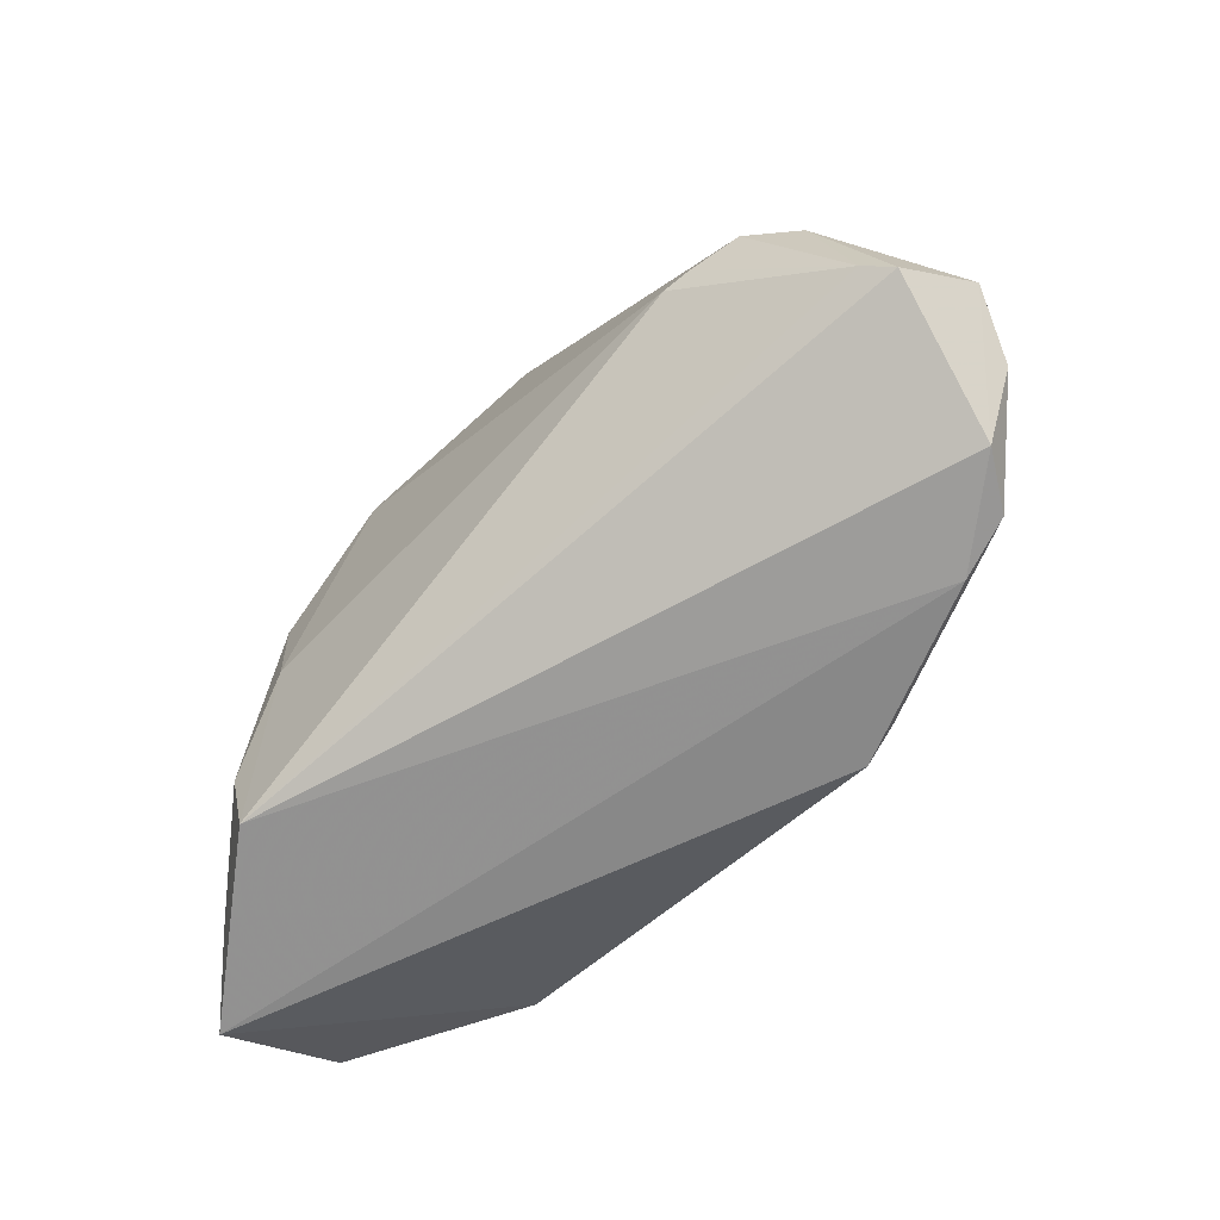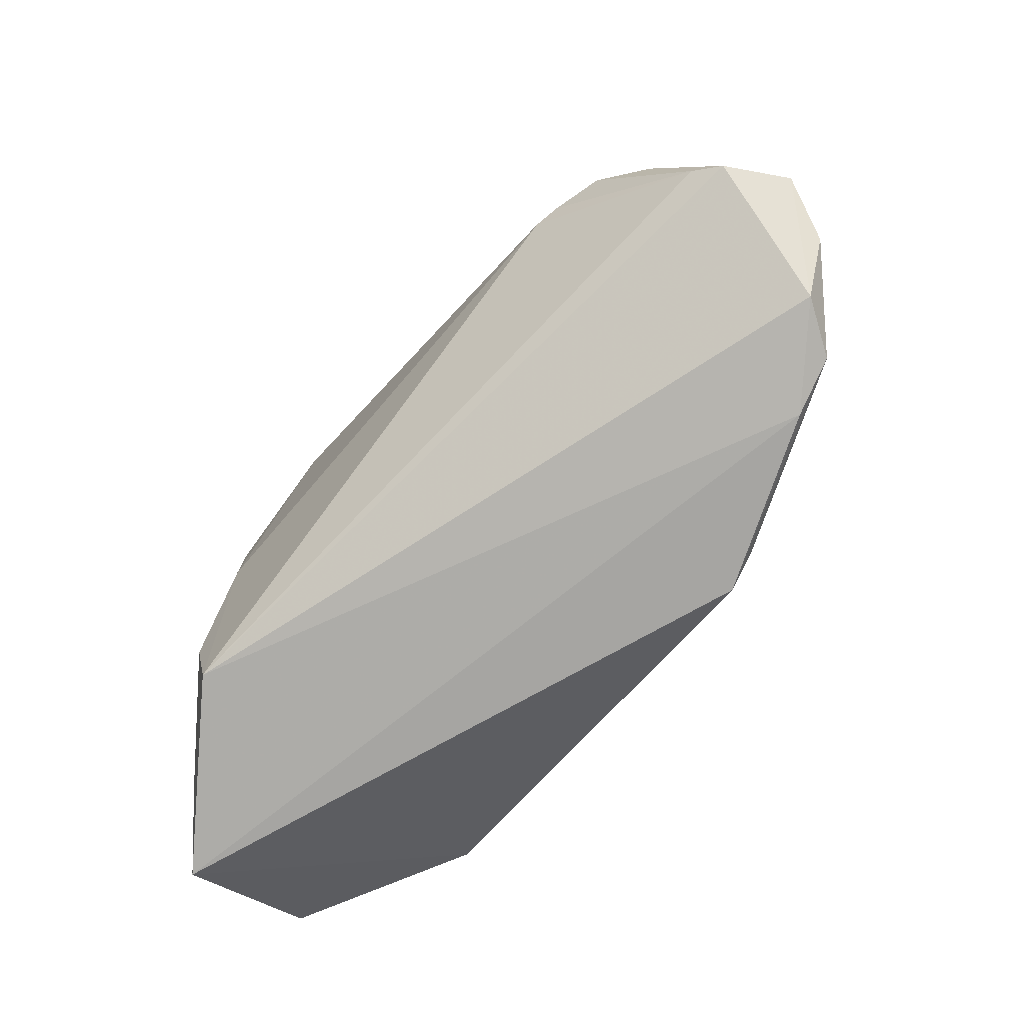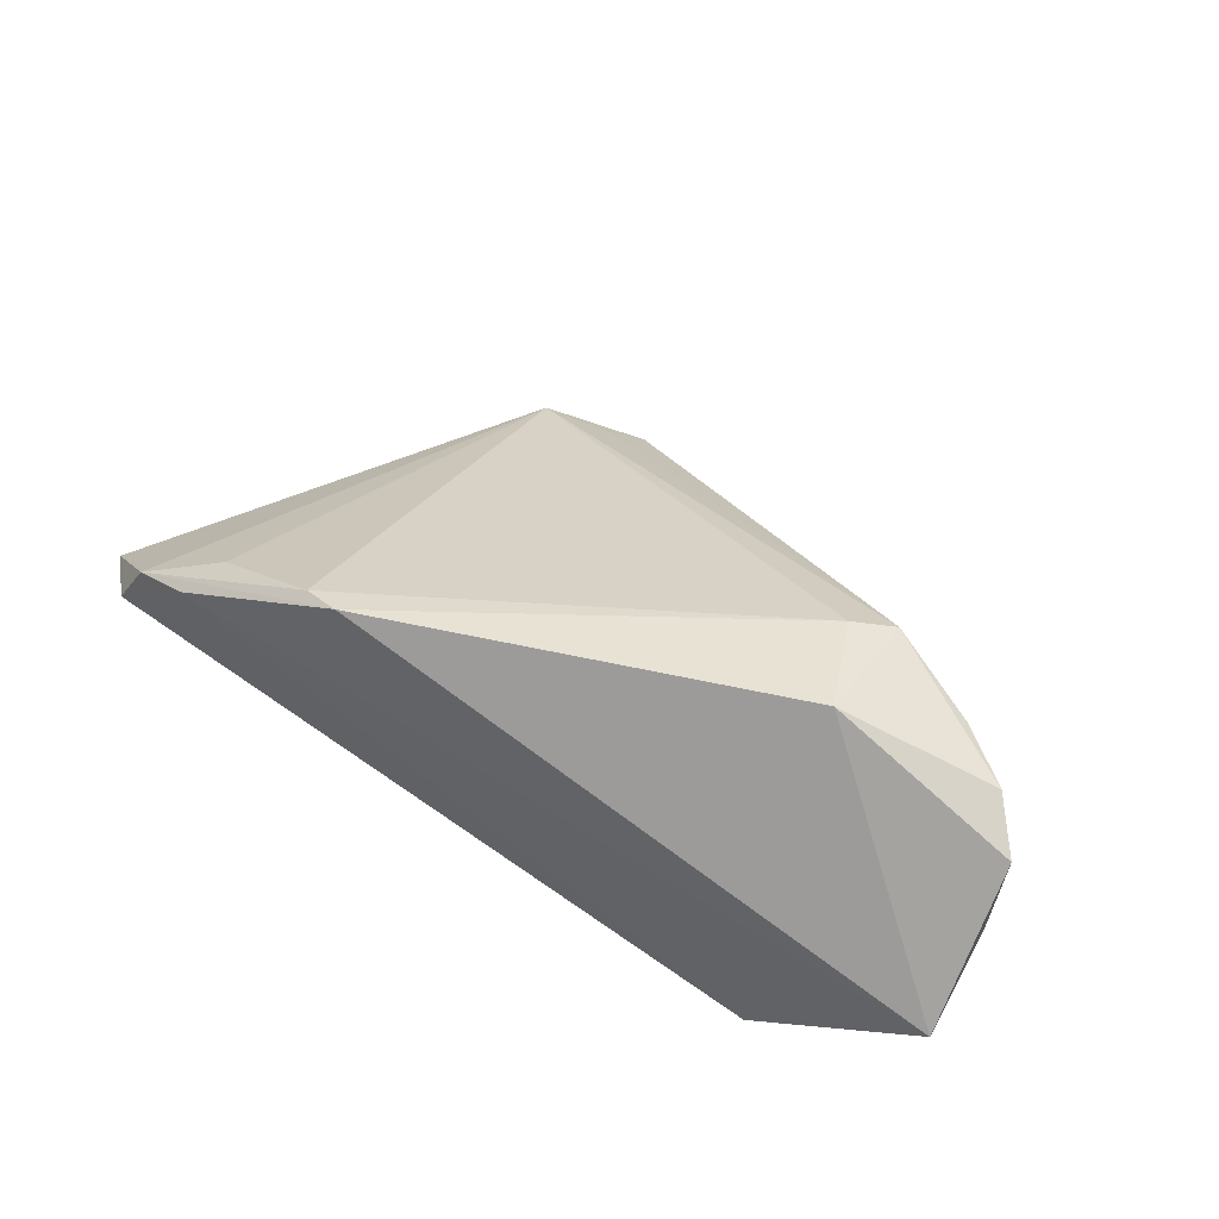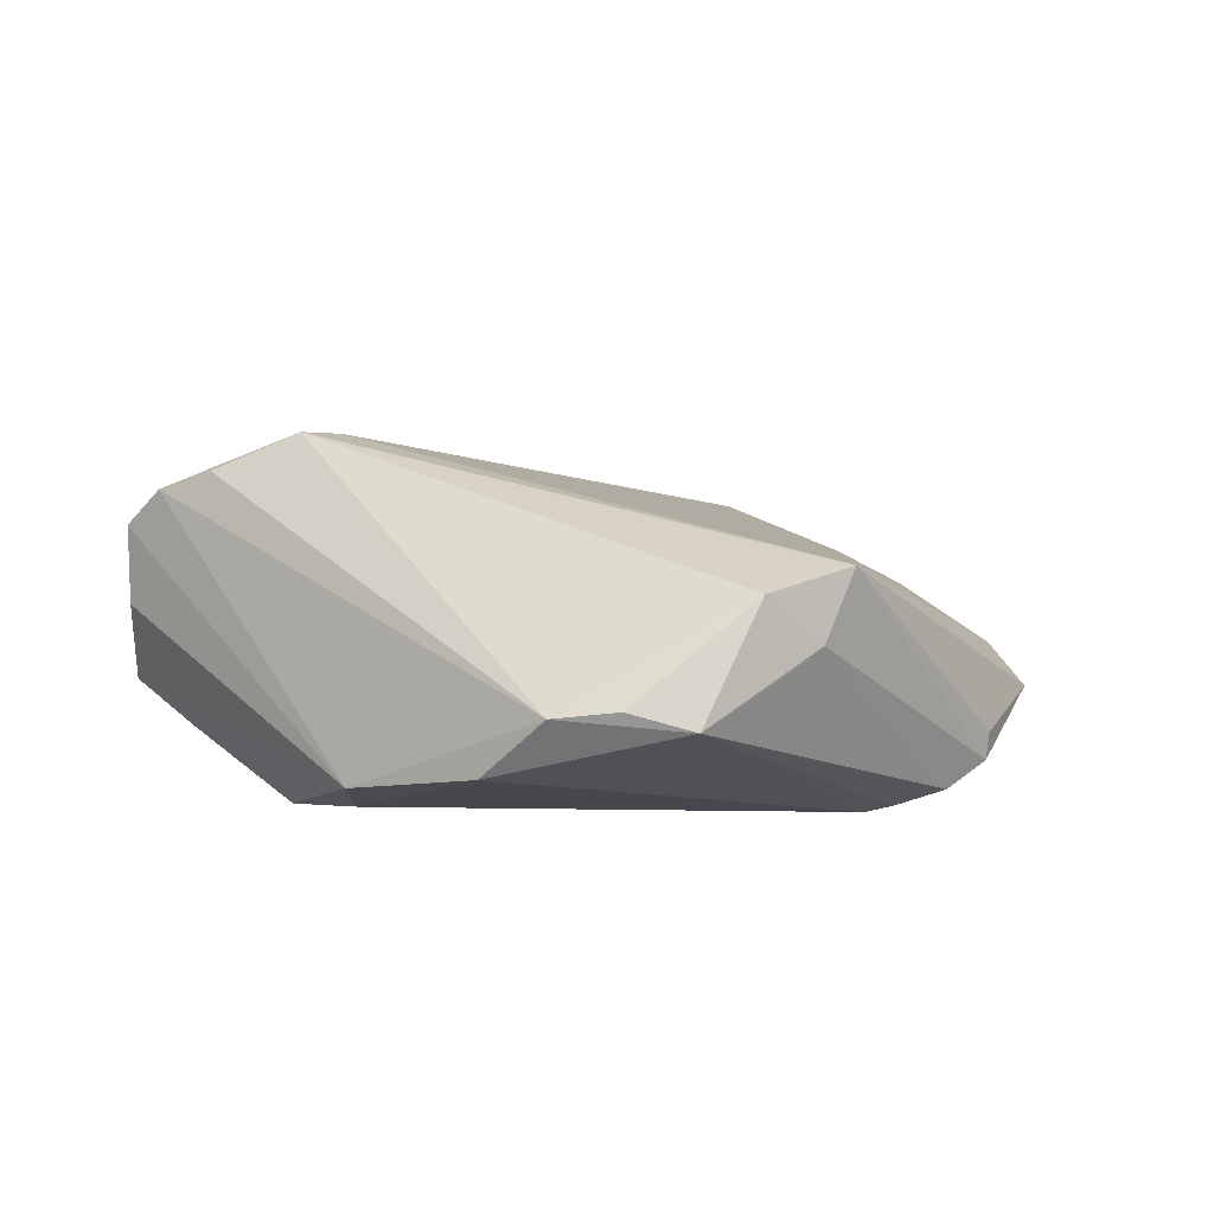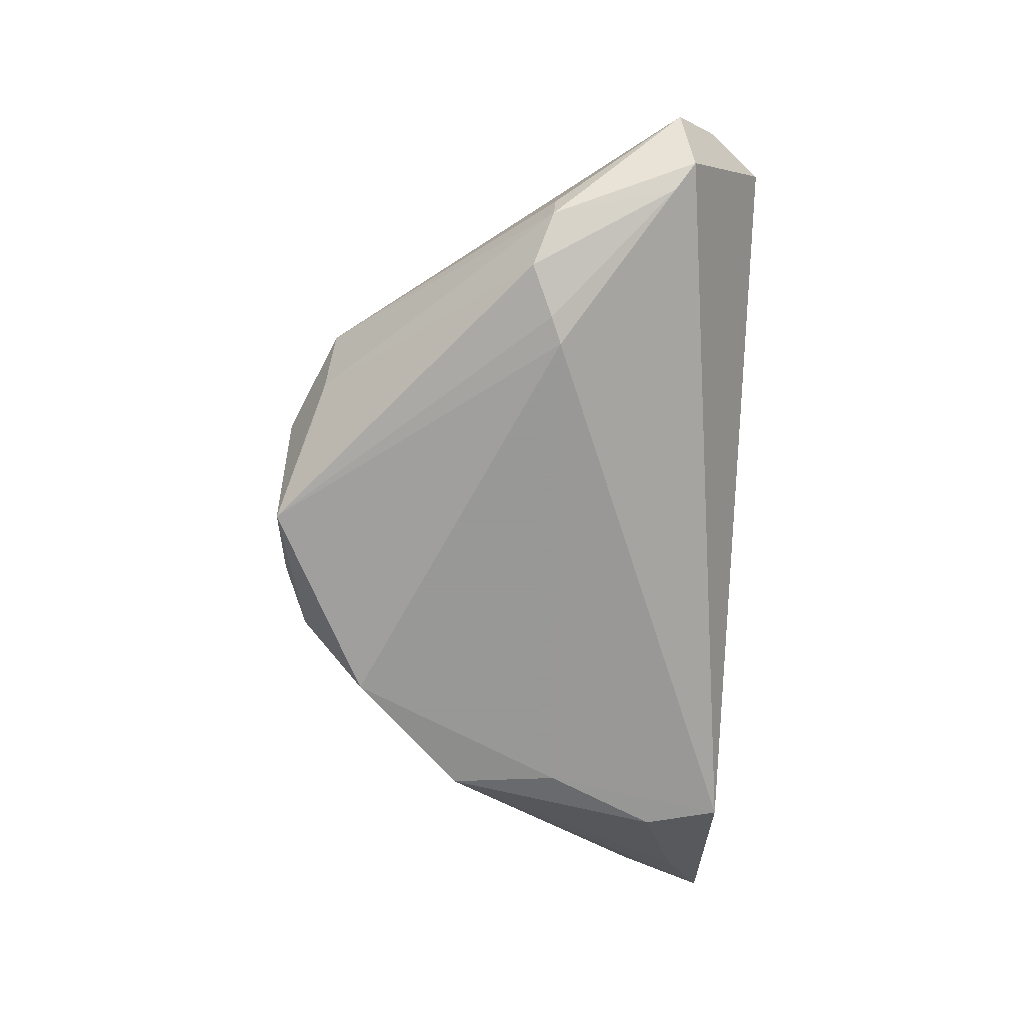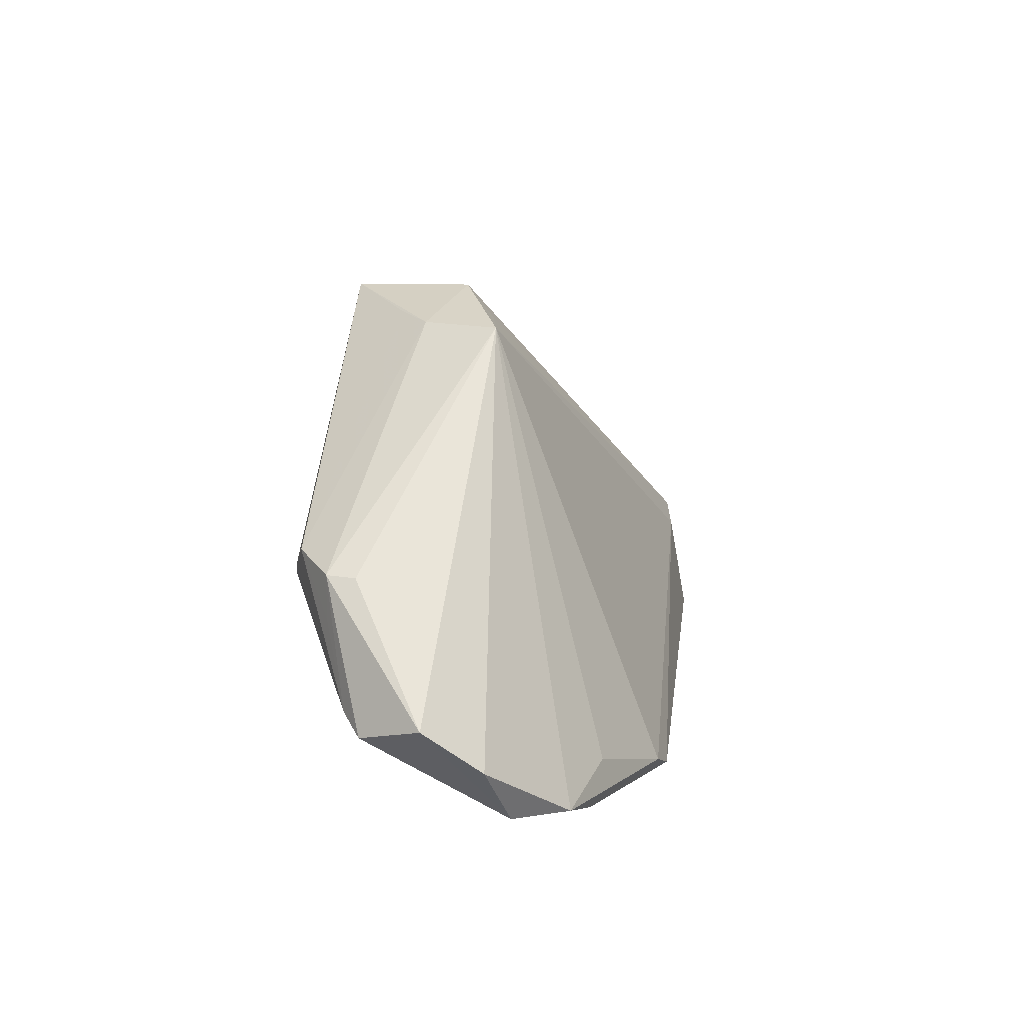
<metadata>
{"format":"obj","ext":"obj","renderer":"f3d","projection":"perspective","resolution":1024,"background":"white","views":[{"elev":-64.7,"azim":-134.5,"up":"+Y"},{"elev":-75.4,"azim":-131.0,"up":"+Y"},{"elev":49.4,"azim":29.7,"up":"+Z"},{"elev":-11.8,"azim":171.5,"up":"+Z"},{"elev":-68.4,"azim":-93.7,"up":"+Z"},{"elev":6.4,"azim":-84.9,"up":"+Y"}]}
</metadata>
<code>
v -0.05279 0.005355 -0.0112
v -0.03939 -0.01962 0.01842
v -0.06354 -0.01116 -0.001943
v -0.01515 0.04099 -0.001554
v 0.05559 -0.005905 0.02025
v -0.03953 0.005094 -0.02112
v -0.01788 0.0365 0.002265
v 0.03097 0.01419 -0.02128
v -0.05571 -0.01051 -0.01231
v 0.001104 0.03998 -0.01538
v 0.0369 -0.01455 -0.0198
v -0.05206 0.005615 -0.01496
v 0.03222 0.002688 0.02638
v 0.05913 -0.0145 0.006485
v 0.03745 0.005373 0.02561
v -0.04595 0.007966 -0.0192
v 0.03537 -0.02458 -0.01844
v 0.05835 -0.02528 -0.001673
v 0.0598 -0.0118 0.01672
v 0.04886 -0.0002027 0.0215
v -0.04963 -0.0238 0.01493
v 0.03685 -0.01077 0.02855
v -0.02324 0.03597 -0.006356
v 0.01629 0.02838 -0.02182
v -0.01922 -0.02468 0.02643
v 0.009361 0.03697 -0.01591
v -0.007456 0.04115 -0.01777
v -0.0589 -0.01303 -0.009963
v -0.04214 -0.02528 0.01697
v -0.0361 0.003694 -0.02182
v -0.01851 0.03733 -0.01011
v 0.05033 -0.01997 -0.008864
v -0.02428 -0.02313 0.02531
v -0.06019 -0.01677 0.005289
v 0.02921 3.899e-05 -0.02182
v -0.05407 -0.02382 0.007919
v -0.02745 0.03527 0.00352
v -0.05211 0.0001581 -0.01488
f 29 17 18
f 4 15 26
f 13 37 33
f 15 37 13
f 26 15 20
f 14 19 18
f 18 8 14
f 14 8 19
f 12 28 3
f 9 28 12
f 9 30 17
f 17 28 9
f 36 28 17
f 17 29 36
f 36 3 28
f 37 3 34
f 3 36 34
f 12 37 23
f 37 4 23
f 23 4 27
f 12 23 16
f 30 27 24
f 26 8 24
f 24 27 26
f 7 37 15
f 15 4 7
f 7 4 37
f 26 27 10
f 10 4 26
f 27 4 10
f 25 13 33
f 25 29 18
f 15 13 22
f 13 25 22
f 18 19 22
f 22 25 18
f 32 8 18
f 32 11 8
f 18 17 32
f 17 11 32
f 8 11 35
f 30 24 35
f 35 24 8
f 17 30 35
f 35 11 17
f 1 37 12
f 12 3 1
f 1 3 37
f 37 34 21
f 21 25 33
f 29 25 21
f 21 36 29
f 21 34 36
f 6 27 30
f 6 16 27
f 30 9 6
f 9 16 6
f 38 9 12
f 12 16 38
f 38 16 9
f 31 23 27
f 27 16 31
f 31 16 23
f 5 22 19
f 5 20 15
f 15 22 5
f 19 8 5
f 26 20 5
f 5 8 26
f 33 37 2
f 2 21 33
f 37 21 2

</code>
